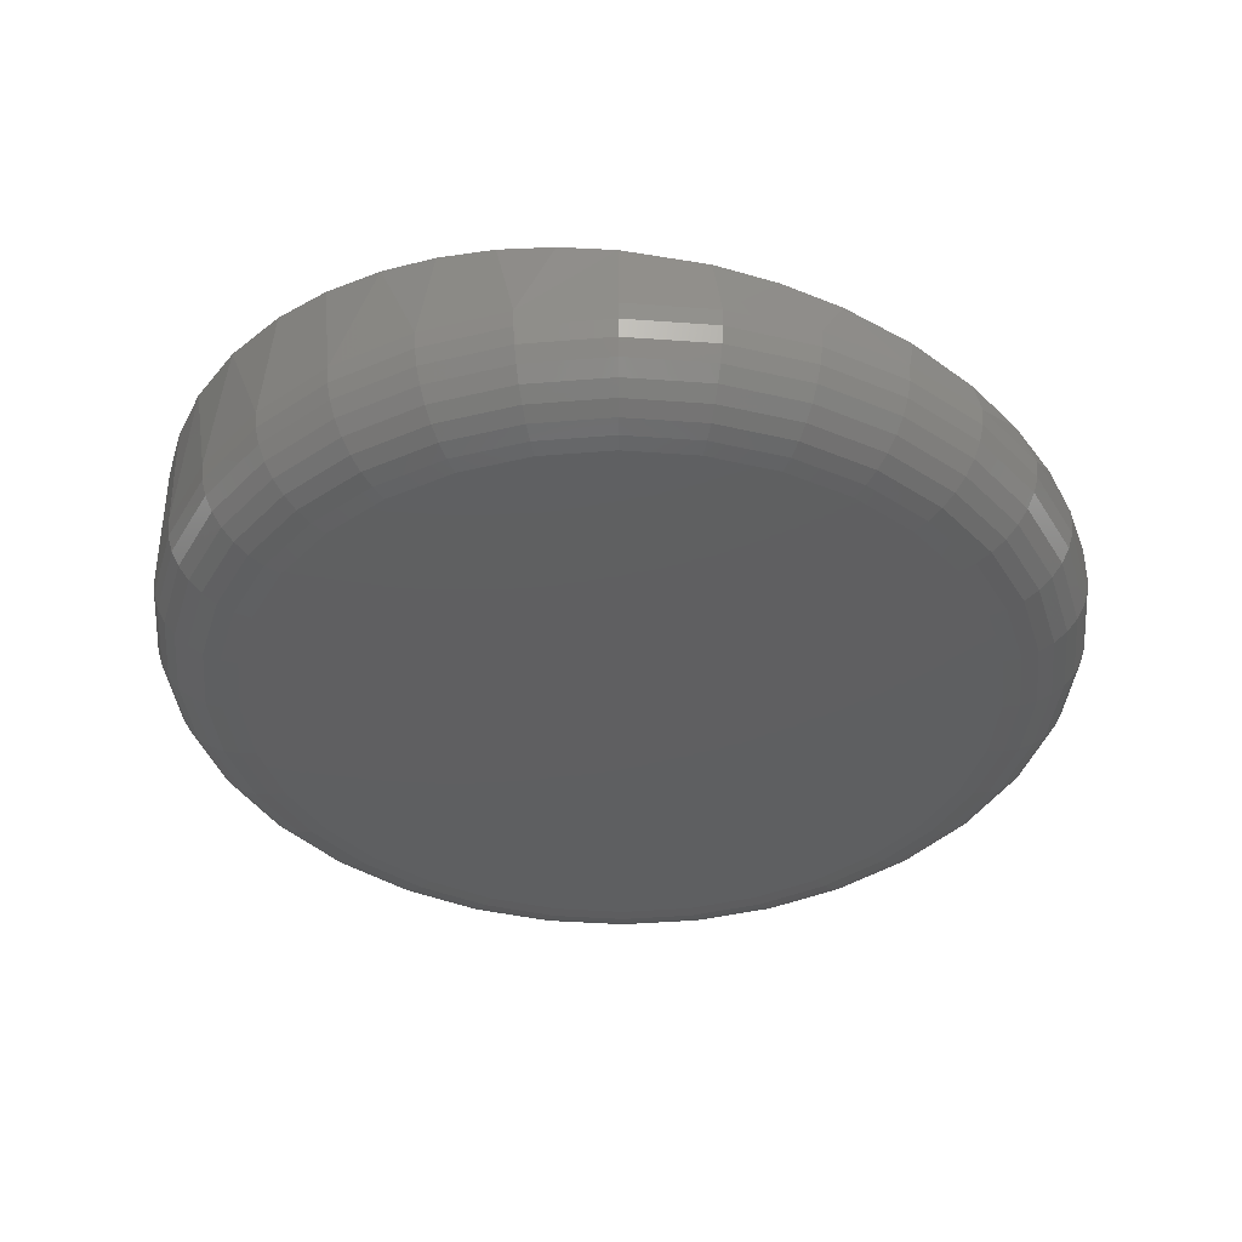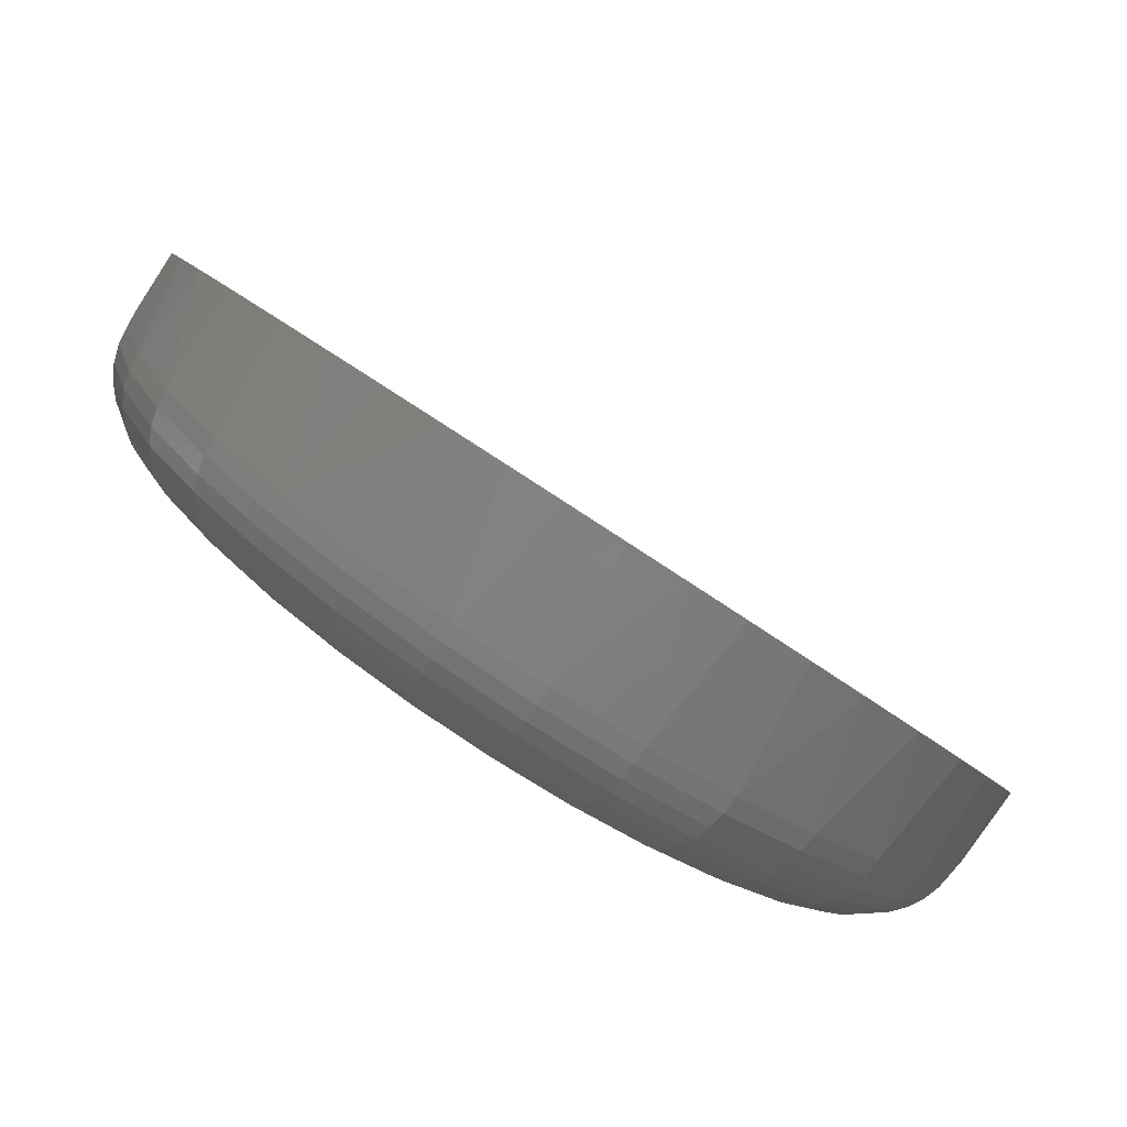
<metadata>
{"format":"stl","ext":"stl","renderer":"f3d","projection":"perspective","resolution":1024,"background":"white","views":[{"elev":-38.6,"azim":-89.7,"up":"+Y"},{"elev":-80.0,"azim":146.9,"up":"+Z"}]}
</metadata>
<code>
# stl→obj: 334 verts, 664 faces
v -0.3592 -0.003372 0.375
v -0.3535 -0.01218 0.4394
v -0.3567 0.002468 0.3323
v -0.3492 0.008228 0.2902
v -0.3419 -0.01854 0.4859
v -0.3362 0.01402 0.2479
v 0.3498 0.0118 0.2641
v 0.3571 -0.01497 0.4598
v 0.3614 0.005438 0.3106
v 0.3646 -0.009211 0.4177
v 0.3671 -0.003372 0.375
v -0.3182 0.01957 0.2074
v -0.3243 -0.02464 0.5304
v -0.2929 0.02525 0.1658
v -0.2954 -0.03151 0.5806
v -0.2623 0.03043 0.128
v -0.2588 -0.03767 0.6257
v -0.2195 0.0358 0.08876
v -0.2209 -0.04239 0.6601
v -0.171 0.04018 0.05677
v -0.1785 -0.04634 0.689
v -0.1248 0.04309 0.03544
v -0.1374 -0.04915 0.7095
v -0.07603 0.0451 0.02076
v -0.094 -0.05123 0.7247
v -0.03108 0.04609 0.01354
v -0.05068 -0.0525 0.734
v 0.01444 0.0463 0.01199
v -0.006543 -0.05305 0.738
v 0.05858 0.04576 0.01598
v 0.03897 -0.05283 0.7365
v 0.1019 0.04448 0.0253
v 0.08392 -0.05185 0.7292
v 0.1453 0.0424 0.04049
v 0.1327 -0.04984 0.7146
v 0.1864 0.0396 0.06101
v 0.1789 -0.04692 0.6932
v 0.2288 0.03565 0.08985
v 0.2274 -0.04254 0.6612
v 0.2667 0.03093 0.1243
v 0.2702 -0.03717 0.622
v 0.3033 0.02477 0.1694
v 0.3008 -0.03199 0.5842
v 0.3322 0.0179 0.2196
v 0.3261 -0.02631 0.5426
v 0.3441 -0.02077 0.5021
v -0.3522 -0.05469 0.4458
v -0.3316 -0.05469 0.514
v -0.298 -0.05469 0.5768
v -0.2528 -0.05469 0.6318
v -0.1978 -0.05469 0.677
v -0.135 -0.05469 0.7105
v -0.0669 -0.05469 0.7312
v 0.003947 -0.05469 0.7382
v 0.0748 -0.05469 0.7312
v 0.1429 -0.05469 0.7105
v 0.2057 -0.05469 0.677
v 0.2607 -0.05469 0.6318
v 0.3059 -0.05469 0.5768
v 0.3395 -0.05469 0.514
v -0.3592 -0.05469 0.375
v 0.3601 -0.05469 0.4458
v 0.3671 -0.05469 0.375
v 0.3601 -0.05469 0.3042
v 0.3395 -0.05469 0.236
v 0.3059 -0.05469 0.1732
v 0.2607 -0.05469 0.1182
v 0.2057 -0.05469 0.07305
v 0.1429 -0.05469 0.03949
v 0.0748 -0.05469 0.01882
v 0.003947 -0.05469 0.01184
v -0.0669 -0.05469 0.01882
v -0.135 -0.05469 0.03949
v -0.1978 -0.05469 0.07305
v -0.2528 -0.05469 0.1182
v -0.298 -0.05469 0.1732
v -0.3316 -0.05469 0.236
v -0.3522 -0.05469 0.3042
v -0.05318 -0.125 0.6622
v 0.06108 -0.125 0.6622
v 0.003947 -0.125 0.6678
v 0.116 -0.125 0.6456
v -0.1081 -0.125 0.6456
v 0.1666 -0.125 0.6185
v -0.1587 -0.125 0.6185
v 0.211 -0.125 0.5821
v -0.2031 -0.125 0.5821
v 0.2474 -0.125 0.5377
v -0.2395 -0.125 0.5377
v 0.2745 -0.125 0.4871
v -0.2666 -0.125 0.4871
v 0.2912 -0.125 0.4321
v -0.2833 -0.125 0.4321
v 0.2968 -0.125 0.375
v -0.2889 -0.125 0.375
v 0.2912 -0.125 0.3179
v -0.2833 -0.125 0.3179
v 0.2745 -0.125 0.2629
v -0.2666 -0.125 0.2629
v 0.2474 -0.125 0.2123
v -0.2395 -0.125 0.2123
v 0.211 -0.125 0.1679
v -0.2031 -0.125 0.1679
v 0.1666 -0.125 0.1315
v -0.1587 -0.125 0.1315
v 0.116 -0.125 0.1044
v -0.1081 -0.125 0.1044
v 0.06108 -0.125 0.08778
v -0.05318 -0.125 0.08778
v 0.003947 -0.125 0.08215
v -0.3026 -0.1236 0.375
v -0.2967 -0.1236 0.4348
v -0.3158 -0.1196 0.375
v -0.3097 -0.1196 0.4374
v -0.328 -0.1132 0.375
v -0.3216 -0.1132 0.4398
v -0.3386 -0.1044 0.375
v -0.332 -0.1044 0.4418
v -0.3474 -0.09375 0.375
v -0.3406 -0.09375 0.4435
v -0.3539 -0.08159 0.375
v -0.347 -0.08159 0.4448
v -0.3579 -0.0684 0.375
v -0.3509 -0.0684 0.4456
v 0.3046 -0.1236 0.4348
v 0.3105 -0.1236 0.375
v 0.3176 -0.1196 0.4374
v 0.3237 -0.1196 0.375
v 0.3295 -0.1132 0.4398
v 0.3359 -0.1132 0.375
v 0.3399 -0.1044 0.4418
v 0.3465 -0.1044 0.375
v 0.3485 -0.09375 0.4435
v 0.3553 -0.09375 0.375
v 0.3549 -0.08159 0.4448
v 0.3618 -0.08159 0.375
v 0.3588 -0.0684 0.4456
v 0.3658 -0.0684 0.375
v 0.2872 -0.1236 0.4923
v 0.2994 -0.1196 0.4974
v 0.3106 -0.1132 0.502
v 0.3204 -0.1044 0.5061
v 0.3285 -0.09375 0.5094
v 0.3345 -0.08159 0.5119
v 0.3382 -0.0684 0.5135
v 0.2588 -0.1236 0.5453
v 0.2698 -0.1196 0.5526
v 0.2799 -0.1132 0.5594
v 0.2888 -0.1044 0.5653
v 0.296 -0.09375 0.5702
v 0.3015 -0.08159 0.5738
v 0.3048 -0.0684 0.576
v 0.2207 -0.1236 0.5918
v 0.23 -0.1196 0.6011
v 0.2386 -0.1132 0.6097
v 0.2462 -0.1044 0.6172
v 0.2524 -0.09375 0.6234
v 0.257 -0.08159 0.628
v 0.2598 -0.0684 0.6308
v 0.1743 -0.1236 0.6299
v 0.1816 -0.1196 0.6409
v 0.1883 -0.1132 0.651
v 0.1943 -0.1044 0.6598
v 0.1991 -0.09375 0.6671
v 0.2027 -0.08159 0.6725
v 0.205 -0.0684 0.6758
v 0.1213 -0.1236 0.6582
v 0.1263 -0.1196 0.6704
v 0.131 -0.1132 0.6816
v 0.135 -0.1044 0.6915
v 0.1384 -0.09375 0.6996
v 0.1409 -0.08159 0.7056
v 0.1424 -0.0684 0.7093
v 0.06375 -0.1236 0.6757
v 0.06633 -0.1196 0.6886
v 0.0687 -0.1132 0.7005
v 0.07078 -0.1044 0.711
v 0.07248 -0.09375 0.7196
v 0.07375 -0.08159 0.7259
v 0.07453 -0.0684 0.7299
v 0.003947 -0.1236 0.6816
v 0.003947 -0.1196 0.6948
v 0.003947 -0.1132 0.7069
v 0.003947 -0.1044 0.7176
v 0.003947 -0.09375 0.7263
v 0.003947 -0.08159 0.7328
v 0.003947 -0.0684 0.7368
v -0.05586 -0.1236 0.6757
v -0.05843 -0.1196 0.6886
v -0.0608 -0.1132 0.7005
v -0.06288 -0.1044 0.711
v -0.06459 -0.09375 0.7196
v -0.06586 -0.08159 0.7259
v -0.06664 -0.0684 0.7299
v -0.1134 -0.1236 0.6582
v -0.1184 -0.1196 0.6704
v -0.1231 -0.1132 0.6816
v -0.1271 -0.1044 0.6915
v -0.1305 -0.09375 0.6996
v -0.133 -0.08159 0.7056
v -0.1345 -0.0684 0.7093
v -0.1664 -0.1236 0.6299
v -0.1737 -0.1196 0.6409
v -0.1805 -0.1132 0.651
v -0.1864 -0.1044 0.6598
v -0.1912 -0.09375 0.6671
v -0.1948 -0.08159 0.6725
v -0.1971 -0.0684 0.6758
v -0.2128 -0.1236 0.5918
v -0.2222 -0.1196 0.6011
v -0.2307 -0.1132 0.6097
v -0.2383 -0.1044 0.6172
v -0.2445 -0.09375 0.6234
v -0.2491 -0.08159 0.628
v -0.2519 -0.0684 0.6308
v -0.251 -0.1236 0.5453
v -0.2619 -0.1196 0.5526
v -0.272 -0.1132 0.5594
v -0.2809 -0.1044 0.5653
v -0.2882 -0.09375 0.5702
v -0.2936 -0.08159 0.5738
v -0.2969 -0.0684 0.576
v -0.2793 -0.1236 0.4923
v -0.2915 -0.1196 0.4974
v -0.3027 -0.1132 0.502
v -0.3125 -0.1044 0.5061
v -0.3206 -0.09375 0.5094
v -0.3266 -0.08159 0.5119
v -0.3303 -0.0684 0.5135
v 0.3046 -0.1236 0.3152
v 0.3176 -0.1196 0.3126
v 0.3295 -0.1132 0.3102
v 0.3399 -0.1044 0.3082
v 0.3485 -0.09375 0.3065
v 0.3549 -0.08159 0.3052
v 0.3588 -0.0684 0.3044
v -0.2967 -0.1236 0.3152
v -0.3097 -0.1196 0.3126
v -0.3216 -0.1132 0.3102
v -0.332 -0.1044 0.3082
v -0.3406 -0.09375 0.3065
v -0.347 -0.08159 0.3052
v -0.3509 -0.0684 0.3044
v -0.2793 -0.1236 0.2577
v -0.2915 -0.1196 0.2526
v -0.3027 -0.1132 0.248
v -0.3125 -0.1044 0.2439
v -0.3206 -0.09375 0.2406
v -0.3266 -0.08159 0.2381
v -0.3303 -0.0684 0.2365
v -0.251 -0.1236 0.2047
v -0.2619 -0.1196 0.1974
v -0.272 -0.1132 0.1906
v -0.2809 -0.1044 0.1847
v -0.2882 -0.09375 0.1798
v -0.2936 -0.08159 0.1762
v -0.2969 -0.0684 0.174
v -0.2128 -0.1236 0.1582
v -0.2222 -0.1196 0.1489
v -0.2307 -0.1132 0.1403
v -0.2383 -0.1044 0.1328
v -0.2445 -0.09375 0.1266
v -0.2491 -0.08159 0.122
v -0.2519 -0.0684 0.1192
v -0.1664 -0.1236 0.1201
v -0.1737 -0.1196 0.1091
v -0.1805 -0.1132 0.09903
v -0.1864 -0.1044 0.09017
v -0.1912 -0.09375 0.0829
v -0.1948 -0.08159 0.0775
v -0.1971 -0.0684 0.07417
v -0.1134 -0.1236 0.09177
v -0.1184 -0.1196 0.07959
v -0.1231 -0.1132 0.06836
v -0.1271 -0.1044 0.05851
v -0.1305 -0.09375 0.05043
v -0.133 -0.08159 0.04443
v -0.1345 -0.0684 0.04073
v -0.05586 -0.1236 0.07433
v -0.05843 -0.1196 0.06139
v -0.0608 -0.1132 0.04947
v -0.06288 -0.1044 0.03902
v -0.06459 -0.09375 0.03044
v -0.06586 -0.08159 0.02407
v -0.06664 -0.0684 0.02015
v 0.003947 -0.1236 0.06844
v 0.003947 -0.1196 0.05525
v 0.003947 -0.1132 0.04309
v 0.003947 -0.1044 0.03244
v 0.003947 -0.09375 0.02369
v 0.003947 -0.08159 0.01719
v 0.003947 -0.0684 0.01319
v 0.06375 -0.1236 0.07433
v 0.06633 -0.1196 0.06139
v 0.0687 -0.1132 0.04947
v 0.07078 -0.1044 0.03902
v 0.07248 -0.09375 0.03044
v 0.07375 -0.08159 0.02407
v 0.07453 -0.0684 0.02015
v 0.1213 -0.1236 0.09177
v 0.1263 -0.1196 0.07959
v 0.131 -0.1132 0.06836
v 0.135 -0.1044 0.05851
v 0.1384 -0.09375 0.05043
v 0.1409 -0.08159 0.04443
v 0.1424 -0.0684 0.04073
v 0.1743 -0.1236 0.1201
v 0.1816 -0.1196 0.1091
v 0.1883 -0.1132 0.09903
v 0.1943 -0.1044 0.09017
v 0.1991 -0.09375 0.0829
v 0.2027 -0.08159 0.0775
v 0.205 -0.0684 0.07417
v 0.2207 -0.1236 0.1582
v 0.23 -0.1196 0.1489
v 0.2386 -0.1132 0.1403
v 0.2462 -0.1044 0.1328
v 0.2524 -0.09375 0.1266
v 0.257 -0.08159 0.122
v 0.2598 -0.0684 0.1192
v 0.2588 -0.1236 0.2047
v 0.2698 -0.1196 0.1974
v 0.2799 -0.1132 0.1906
v 0.2888 -0.1044 0.1847
v 0.296 -0.09375 0.1798
v 0.3015 -0.08159 0.1762
v 0.3048 -0.0684 0.174
v 0.2872 -0.1236 0.2577
v 0.2994 -0.1196 0.2526
v 0.3106 -0.1132 0.248
v 0.3204 -0.1044 0.2439
v 0.3285 -0.09375 0.2406
v 0.3345 -0.08159 0.2381
v 0.3382 -0.0684 0.2365
f 1 2 3
f 3 2 4
f 2 5 4
f 4 5 6
f 7 8 9
f 9 8 10
f 11 9 10
f 6 5 12
f 12 5 13
f 12 13 14
f 14 13 15
f 14 15 16
f 16 15 17
f 16 17 18
f 18 17 19
f 18 19 20
f 20 19 21
f 20 21 22
f 22 21 23
f 22 23 24
f 24 23 25
f 24 25 26
f 26 25 27
f 26 27 28
f 28 27 29
f 28 29 30
f 30 29 31
f 30 31 32
f 32 31 33
f 32 33 34
f 34 33 35
f 34 35 36
f 36 35 37
f 36 37 38
f 38 37 39
f 38 39 40
f 40 39 41
f 40 41 42
f 42 41 43
f 42 43 44
f 44 43 45
f 44 45 7
f 7 45 46
f 7 46 8
f 47 48 5
f 5 48 13
f 13 48 49
f 19 17 50
f 50 51 19
f 19 51 21
f 23 21 51
f 51 52 23
f 25 23 52
f 52 53 25
f 25 53 27
f 29 27 53
f 53 54 29
f 31 29 54
f 54 55 31
f 31 55 33
f 35 33 55
f 55 56 35
f 37 35 56
f 56 57 37
f 37 57 39
f 39 57 58
f 45 43 59
f 59 60 45
f 1 61 2
f 2 61 47
f 2 47 5
f 50 17 49
f 49 17 15
f 49 15 13
f 59 43 58
f 58 43 41
f 58 41 39
f 62 8 60
f 60 8 46
f 60 46 45
f 63 11 62
f 62 11 10
f 62 10 8
f 64 65 7
f 7 65 44
f 44 65 66
f 38 40 67
f 67 68 38
f 32 34 69
f 69 70 32
f 26 28 71
f 71 72 26
f 20 22 73
f 73 74 20
f 20 74 18
f 18 74 75
f 12 14 76
f 76 77 12
f 11 63 9
f 9 63 64
f 9 64 7
f 67 40 66
f 66 40 42
f 66 42 44
f 69 34 68
f 68 34 36
f 68 36 38
f 71 28 70
f 70 28 30
f 70 30 32
f 73 22 72
f 72 22 24
f 72 24 26
f 76 14 75
f 75 14 16
f 75 16 18
f 78 4 77
f 77 4 6
f 77 6 12
f 61 1 78
f 78 1 3
f 78 3 4
f 79 80 81
f 80 79 82
f 82 79 83
f 82 83 84
f 84 83 85
f 84 85 86
f 86 85 87
f 86 87 88
f 88 87 89
f 88 89 90
f 90 89 91
f 90 91 92
f 92 91 93
f 92 93 94
f 94 93 95
f 94 95 96
f 96 95 97
f 96 97 98
f 98 97 99
f 98 99 100
f 100 99 101
f 100 101 102
f 102 101 103
f 102 103 104
f 104 103 105
f 104 105 106
f 106 105 107
f 106 107 108
f 108 107 109
f 108 109 110
f 95 93 111
f 111 93 112
f 111 112 113
f 113 112 114
f 113 114 115
f 115 114 116
f 115 116 117
f 117 116 118
f 117 118 119
f 119 118 120
f 119 120 121
f 121 120 122
f 121 122 123
f 123 122 124
f 123 124 61
f 61 124 47
f 92 94 125
f 125 94 126
f 125 126 127
f 127 126 128
f 127 128 129
f 129 128 130
f 129 130 131
f 131 130 132
f 131 132 133
f 133 132 134
f 133 134 135
f 135 134 136
f 135 136 137
f 137 136 138
f 137 138 62
f 62 138 63
f 90 92 139
f 139 92 125
f 139 125 140
f 140 125 127
f 140 127 141
f 141 127 129
f 141 129 142
f 142 129 131
f 142 131 143
f 143 131 133
f 143 133 144
f 144 133 135
f 144 135 145
f 145 135 137
f 145 137 60
f 60 137 62
f 88 90 146
f 146 90 139
f 146 139 147
f 147 139 140
f 147 140 148
f 148 140 141
f 148 141 149
f 149 141 142
f 149 142 150
f 150 142 143
f 150 143 151
f 151 143 144
f 151 144 152
f 152 144 145
f 152 145 59
f 59 145 60
f 86 88 153
f 153 88 146
f 153 146 154
f 154 146 147
f 154 147 155
f 155 147 148
f 155 148 156
f 156 148 149
f 156 149 157
f 157 149 150
f 157 150 158
f 158 150 151
f 158 151 159
f 159 151 152
f 159 152 58
f 58 152 59
f 84 86 160
f 160 86 153
f 160 153 161
f 161 153 154
f 161 154 162
f 162 154 155
f 162 155 163
f 163 155 156
f 163 156 164
f 164 156 157
f 164 157 165
f 165 157 158
f 165 158 166
f 166 158 159
f 166 159 57
f 57 159 58
f 82 84 167
f 167 84 160
f 167 160 168
f 168 160 161
f 168 161 169
f 169 161 162
f 169 162 170
f 170 162 163
f 170 163 171
f 171 163 164
f 171 164 172
f 172 164 165
f 172 165 173
f 173 165 166
f 173 166 56
f 56 166 57
f 80 82 174
f 174 82 167
f 174 167 175
f 175 167 168
f 175 168 176
f 176 168 169
f 176 169 177
f 177 169 170
f 177 170 178
f 178 170 171
f 178 171 179
f 179 171 172
f 179 172 180
f 180 172 173
f 180 173 55
f 55 173 56
f 81 80 181
f 181 80 174
f 181 174 182
f 182 174 175
f 182 175 183
f 183 175 176
f 183 176 184
f 184 176 177
f 184 177 185
f 185 177 178
f 185 178 186
f 186 178 179
f 186 179 187
f 187 179 180
f 187 180 54
f 54 180 55
f 79 81 188
f 188 81 181
f 188 181 189
f 189 181 182
f 189 182 190
f 190 182 183
f 190 183 191
f 191 183 184
f 191 184 192
f 192 184 185
f 192 185 193
f 193 185 186
f 193 186 194
f 194 186 187
f 194 187 53
f 53 187 54
f 83 79 195
f 195 79 188
f 195 188 196
f 196 188 189
f 196 189 197
f 197 189 190
f 197 190 198
f 198 190 191
f 198 191 199
f 199 191 192
f 199 192 200
f 200 192 193
f 200 193 201
f 201 193 194
f 201 194 52
f 52 194 53
f 85 83 202
f 202 83 195
f 202 195 203
f 203 195 196
f 203 196 204
f 204 196 197
f 204 197 205
f 205 197 198
f 205 198 206
f 206 198 199
f 206 199 207
f 207 199 200
f 207 200 208
f 208 200 201
f 208 201 51
f 51 201 52
f 87 85 209
f 209 85 202
f 209 202 210
f 210 202 203
f 210 203 211
f 211 203 204
f 211 204 212
f 212 204 205
f 212 205 213
f 213 205 206
f 213 206 214
f 214 206 207
f 214 207 215
f 215 207 208
f 215 208 50
f 50 208 51
f 89 87 216
f 216 87 209
f 216 209 217
f 217 209 210
f 217 210 218
f 218 210 211
f 218 211 219
f 219 211 212
f 219 212 220
f 220 212 213
f 220 213 221
f 221 213 214
f 221 214 222
f 222 214 215
f 222 215 49
f 49 215 50
f 91 89 223
f 223 89 216
f 223 216 224
f 224 216 217
f 224 217 225
f 225 217 218
f 225 218 226
f 226 218 219
f 226 219 227
f 227 219 220
f 227 220 228
f 228 220 221
f 228 221 229
f 229 221 222
f 229 222 48
f 48 222 49
f 93 91 112
f 112 91 223
f 112 223 114
f 114 223 224
f 114 224 116
f 116 224 225
f 116 225 118
f 118 225 226
f 118 226 120
f 120 226 227
f 120 227 122
f 122 227 228
f 122 228 124
f 124 228 229
f 124 229 47
f 47 229 48
f 94 96 126
f 126 96 230
f 126 230 128
f 128 230 231
f 128 231 130
f 130 231 232
f 130 232 132
f 132 232 233
f 132 233 134
f 134 233 234
f 134 234 136
f 136 234 235
f 136 235 138
f 138 235 236
f 138 236 63
f 63 236 64
f 97 95 237
f 237 95 111
f 237 111 238
f 238 111 113
f 238 113 239
f 239 113 115
f 239 115 240
f 240 115 117
f 240 117 241
f 241 117 119
f 241 119 242
f 242 119 121
f 242 121 243
f 243 121 123
f 243 123 78
f 78 123 61
f 99 97 244
f 244 97 237
f 244 237 245
f 245 237 238
f 245 238 246
f 246 238 239
f 246 239 247
f 247 239 240
f 247 240 248
f 248 240 241
f 248 241 249
f 249 241 242
f 249 242 250
f 250 242 243
f 250 243 77
f 77 243 78
f 101 99 251
f 251 99 244
f 251 244 252
f 252 244 245
f 252 245 253
f 253 245 246
f 253 246 254
f 254 246 247
f 254 247 255
f 255 247 248
f 255 248 256
f 256 248 249
f 256 249 257
f 257 249 250
f 257 250 76
f 76 250 77
f 103 101 258
f 258 101 251
f 258 251 259
f 259 251 252
f 259 252 260
f 260 252 253
f 260 253 261
f 261 253 254
f 261 254 262
f 262 254 255
f 262 255 263
f 263 255 256
f 263 256 264
f 264 256 257
f 264 257 75
f 75 257 76
f 105 103 265
f 265 103 258
f 265 258 266
f 266 258 259
f 266 259 267
f 267 259 260
f 267 260 268
f 268 260 261
f 268 261 269
f 269 261 262
f 269 262 270
f 270 262 263
f 270 263 271
f 271 263 264
f 271 264 74
f 74 264 75
f 107 105 272
f 272 105 265
f 272 265 273
f 273 265 266
f 273 266 274
f 274 266 267
f 274 267 275
f 275 267 268
f 275 268 276
f 276 268 269
f 276 269 277
f 277 269 270
f 277 270 278
f 278 270 271
f 278 271 73
f 73 271 74
f 109 107 279
f 279 107 272
f 279 272 280
f 280 272 273
f 280 273 281
f 281 273 274
f 281 274 282
f 282 274 275
f 282 275 283
f 283 275 276
f 283 276 284
f 284 276 277
f 284 277 285
f 285 277 278
f 285 278 72
f 72 278 73
f 110 109 286
f 286 109 279
f 286 279 287
f 287 279 280
f 287 280 288
f 288 280 281
f 288 281 289
f 289 281 282
f 289 282 290
f 290 282 283
f 290 283 291
f 291 283 284
f 291 284 292
f 292 284 285
f 292 285 71
f 71 285 72
f 108 110 293
f 293 110 286
f 293 286 294
f 294 286 287
f 294 287 295
f 295 287 288
f 295 288 296
f 296 288 289
f 296 289 297
f 297 289 290
f 297 290 298
f 298 290 291
f 298 291 299
f 299 291 292
f 299 292 70
f 70 292 71
f 106 108 300
f 300 108 293
f 300 293 301
f 301 293 294
f 301 294 302
f 302 294 295
f 302 295 303
f 303 295 296
f 303 296 304
f 304 296 297
f 304 297 305
f 305 297 298
f 305 298 306
f 306 298 299
f 306 299 69
f 69 299 70
f 104 106 307
f 307 106 300
f 307 300 308
f 308 300 301
f 308 301 309
f 309 301 302
f 309 302 310
f 310 302 303
f 310 303 311
f 311 303 304
f 311 304 312
f 312 304 305
f 312 305 313
f 313 305 306
f 313 306 68
f 68 306 69
f 102 104 314
f 314 104 307
f 314 307 315
f 315 307 308
f 315 308 316
f 316 308 309
f 316 309 317
f 317 309 310
f 317 310 318
f 318 310 311
f 318 311 319
f 319 311 312
f 319 312 320
f 320 312 313
f 320 313 67
f 67 313 68
f 100 102 321
f 321 102 314
f 321 314 322
f 322 314 315
f 322 315 323
f 323 315 316
f 323 316 324
f 324 316 317
f 324 317 325
f 325 317 318
f 325 318 326
f 326 318 319
f 326 319 327
f 327 319 320
f 327 320 66
f 66 320 67
f 98 100 328
f 328 100 321
f 328 321 329
f 329 321 322
f 329 322 330
f 330 322 323
f 330 323 331
f 331 323 324
f 331 324 332
f 332 324 325
f 332 325 333
f 333 325 326
f 333 326 334
f 334 326 327
f 334 327 65
f 65 327 66
f 96 98 230
f 230 98 328
f 230 328 231
f 231 328 329
f 231 329 232
f 232 329 330
f 232 330 233
f 233 330 331
f 233 331 234
f 234 331 332
f 234 332 235
f 235 332 333
f 235 333 236
f 236 333 334
f 236 334 64
f 64 334 65

</code>
